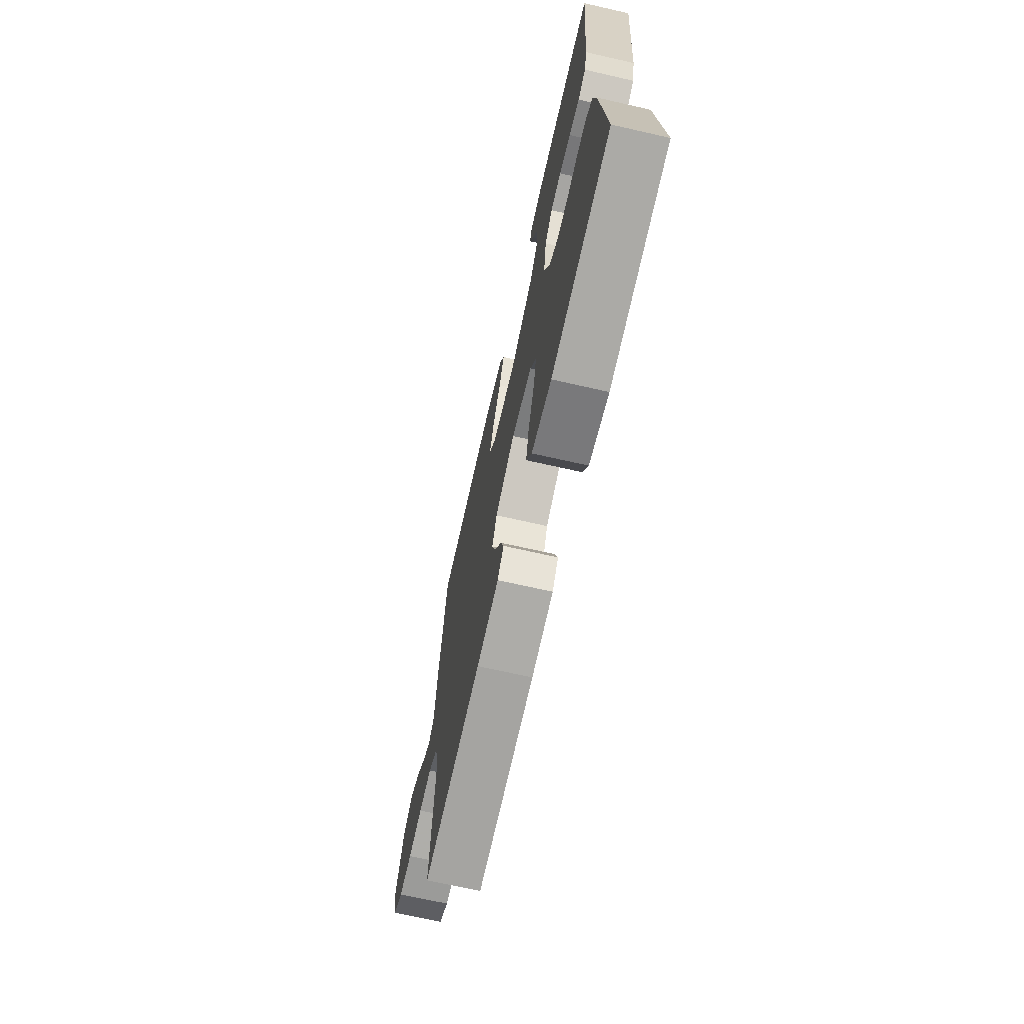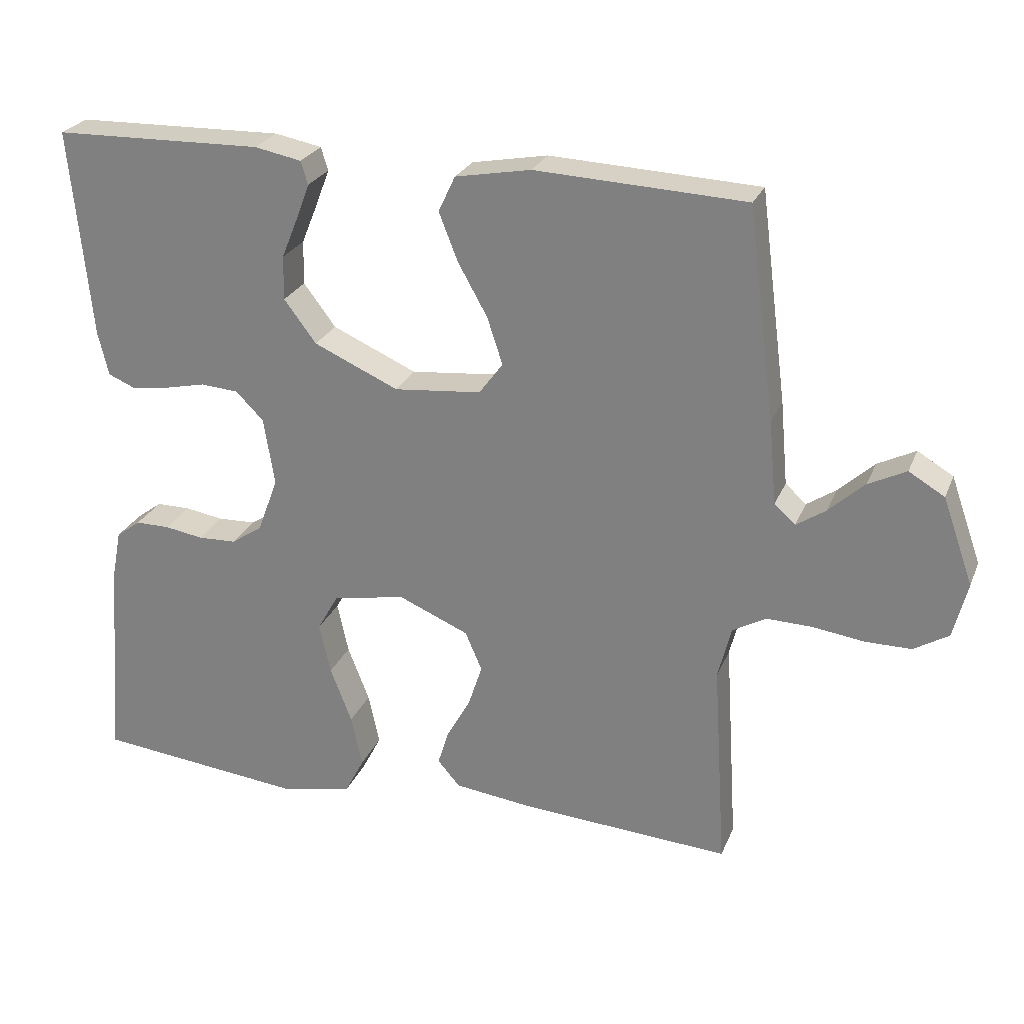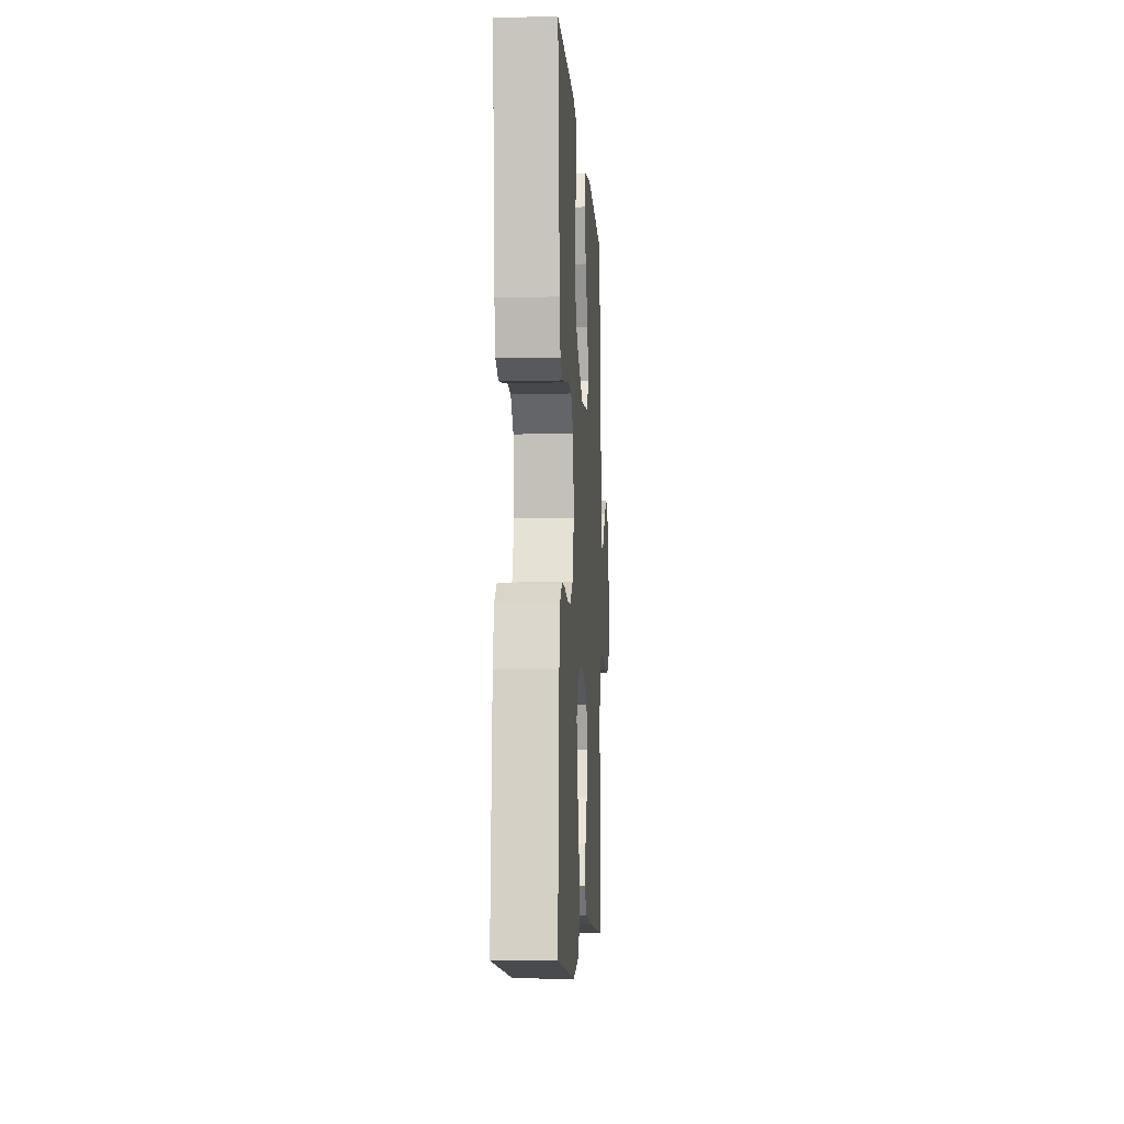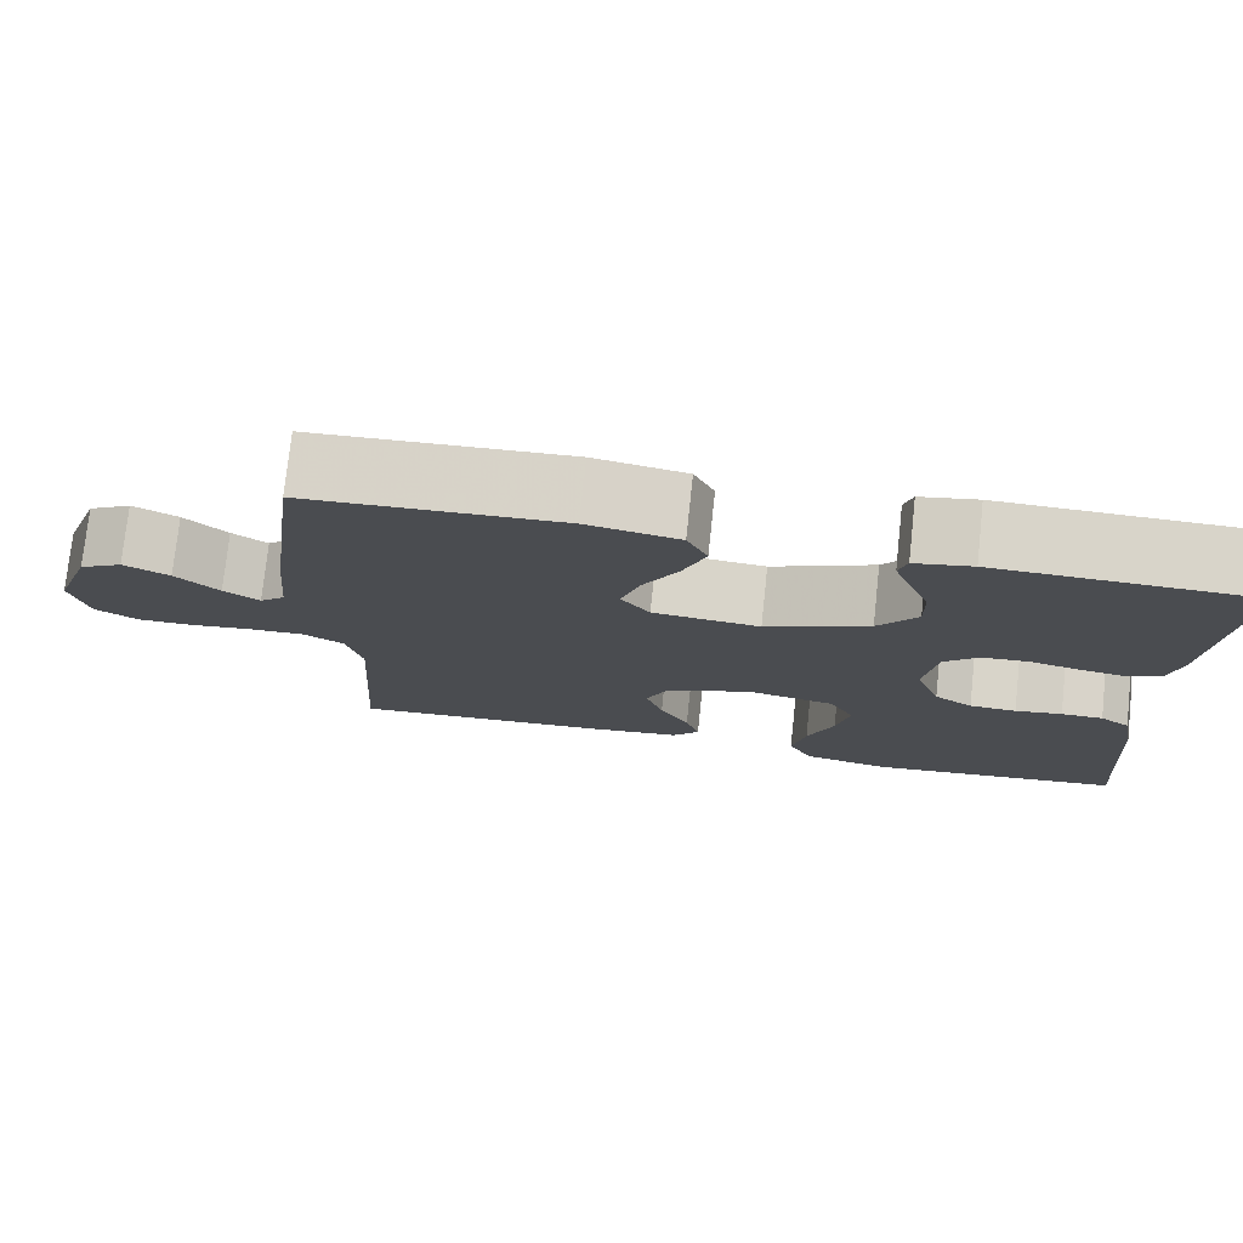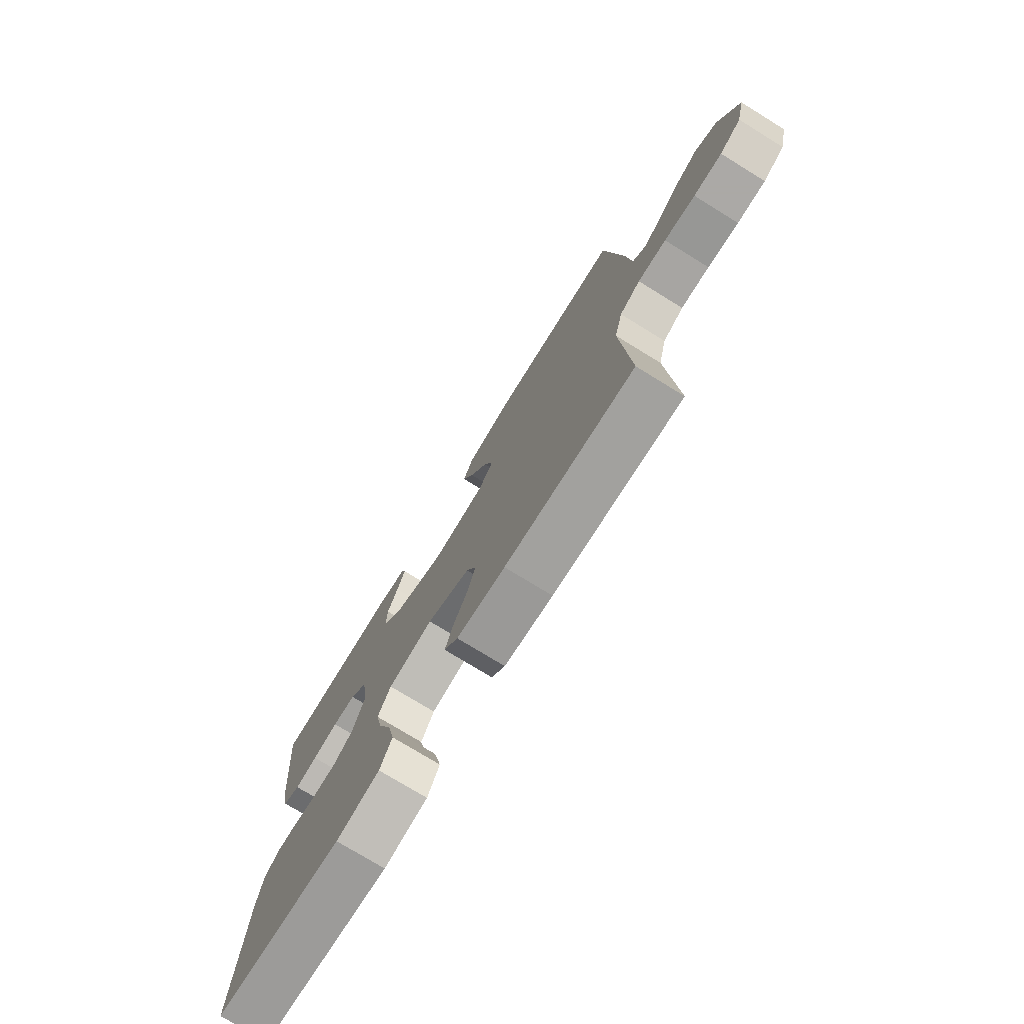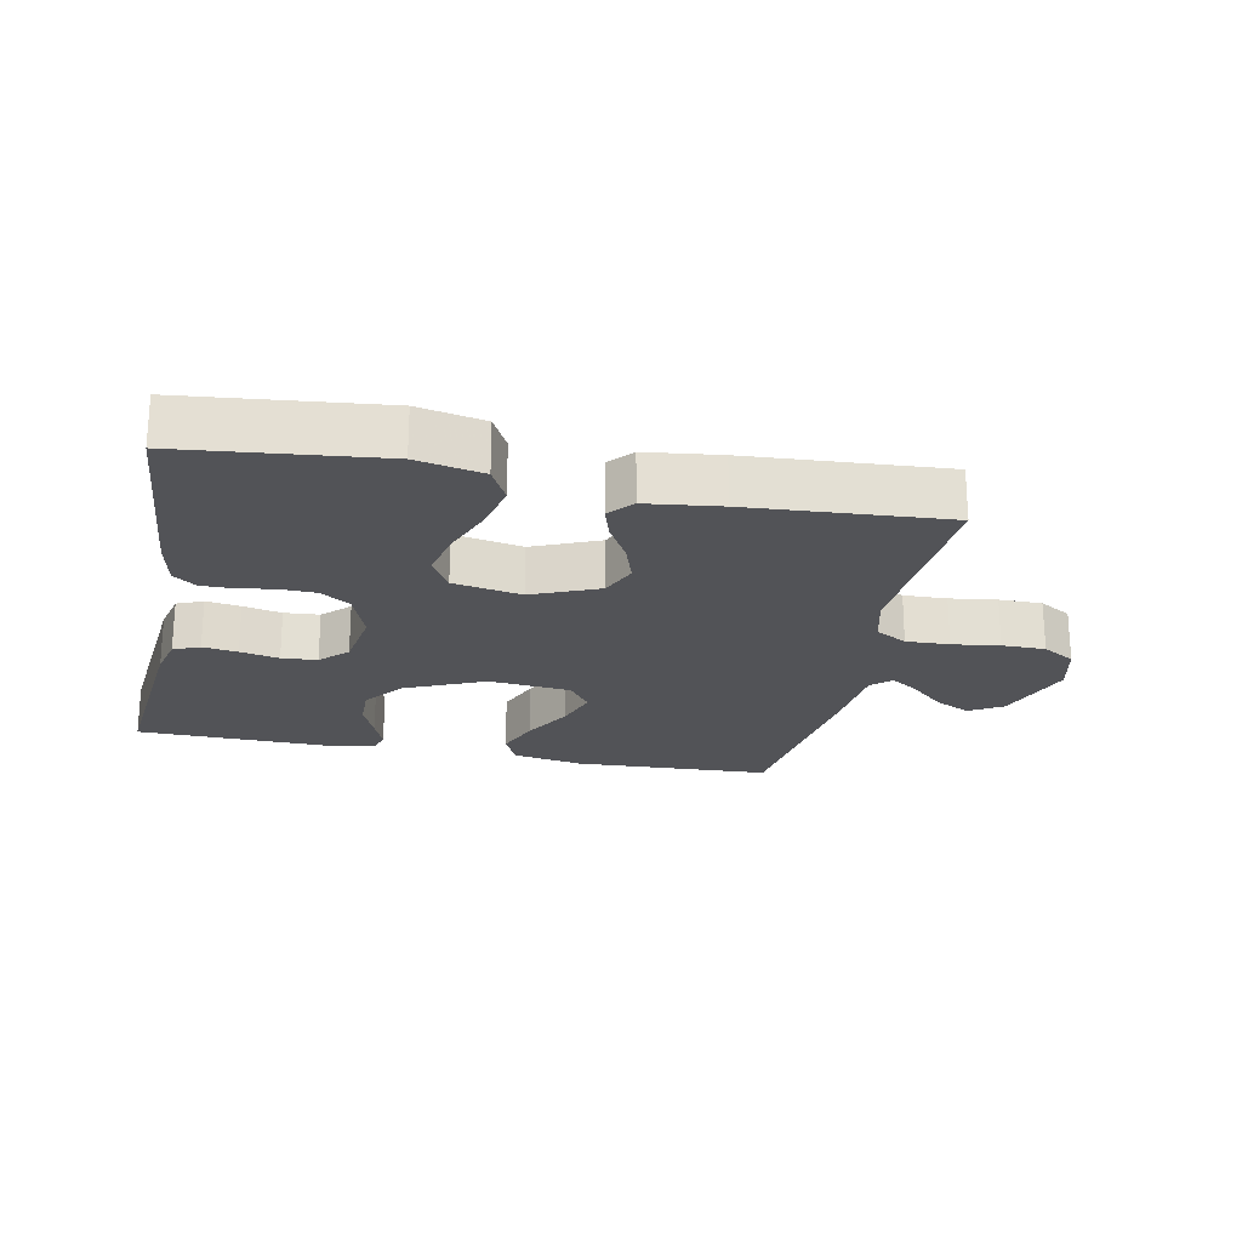
<metadata>
{"format":"obj","ext":"obj","renderer":"f3d","projection":"perspective","resolution":1024,"background":"white","views":[{"elev":-69.6,"azim":77.2,"up":"+Z"},{"elev":25.5,"azim":-161.1,"up":"+Z"},{"elev":-6.9,"azim":93.4,"up":"+Z"},{"elev":75.9,"azim":6.1,"up":"+Z"},{"elev":-75.5,"azim":-121.6,"up":"+Z"},{"elev":-22.3,"azim":168.5,"up":"+Y"}]}
</metadata>
<code>
v -0.5 0.07 -0.5
v -0.481 0.07 -0.2
v -0.5 0.07 -0.125
v -0.548 0.07 -0.098
v -0.614 0.07 -0.1
v -0.686 0.07 -0.11
v -0.752 0.07 -0.11
v -0.802 0.07 -0.08
v -0.822 0.07 0
v -0.778 0.07 0.124
v -0.727 0.07 0.154
v -0.673 0.07 0.127
v -0.622 0.07 0.08
v -0.58 0.07 0.052
v -0.55 0.07 0.079
v -0.539 0.07 0.2
v -0.5 0.07 0.5
v -0.2 0.07 0.514
v -0.092 0.07 0.494
v -0.068 0.07 0.443
v -0.095 0.07 0.374
v -0.137 0.07 0.299
v -0.159 0.07 0.232
v -0.125 0.07 0.186
v 0 0.07 0.174
v 0.121 0.07 0.228
v 0.167 0.07 0.289
v 0.166 0.07 0.352
v 0.142 0.07 0.411
v 0.123 0.07 0.461
v 0.133 0.07 0.494
v 0.2 0.07 0.507
v 0.5 0.07 0.5
v 0.471 0.07 0.2
v 0.456 0.07 0.137
v 0.416 0.07 0.12
v 0.363 0.07 0.128
v 0.304 0.07 0.141
v 0.25 0.07 0.137
v 0.21 0.07 0.097
v 0.195 0.07 0
v 0.224 0.07 -0.079
v 0.269 0.07 -0.109
v 0.324 0.07 -0.111
v 0.379 0.07 -0.102
v 0.428 0.07 -0.102
v 0.463 0.07 -0.128
v 0.477 0.07 -0.2
v 0.5 0.07 -0.5
v 0.2 0.07 -0.532
v 0.099 0.07 -0.511
v 0.071 0.07 -0.457
v 0.087 0.07 -0.383
v 0.118 0.07 -0.303
v 0.134 0.07 -0.23
v 0.104 0.07 -0.177
v 0 0.07 -0.157
v -0.101 0.07 -0.2
v -0.125 0.07 -0.256
v -0.105 0.07 -0.317
v -0.071 0.07 -0.378
v -0.055 0.07 -0.429
v -0.087 0.07 -0.466
v -0.2 0.07 -0.48
v -0.5 0 -0.5
v -0.481 0 -0.2
v -0.5 0 -0.125
v -0.548 0 -0.098
v -0.614 0 -0.1
v -0.686 0 -0.11
v -0.752 0 -0.11
v -0.802 0 -0.08
v -0.822 0 0
v -0.778 0 0.124
v -0.727 0 0.154
v -0.673 0 0.127
v -0.622 0 0.08
v -0.58 0 0.052
v -0.55 0 0.079
v -0.539 0 0.2
v -0.5 0 0.5
v -0.2 0 0.514
v -0.092 0 0.494
v -0.068 0 0.443
v -0.095 0 0.374
v -0.137 0 0.299
v -0.159 0 0.232
v -0.125 0 0.186
v 0 0 0.174
v 0.121 0 0.228
v 0.167 0 0.289
v 0.166 0 0.352
v 0.142 0 0.411
v 0.123 0 0.461
v 0.133 0 0.494
v 0.2 0 0.507
v 0.5 0 0.5
v 0.471 0 0.2
v 0.456 0 0.137
v 0.416 0 0.12
v 0.363 0 0.128
v 0.304 0 0.141
v 0.25 0 0.137
v 0.21 0 0.097
v 0.195 0 0
v 0.224 0 -0.079
v 0.269 0 -0.109
v 0.324 0 -0.111
v 0.379 0 -0.102
v 0.428 0 -0.102
v 0.463 0 -0.128
v 0.477 0 -0.2
v 0.5 0 -0.5
v 0.2 0 -0.532
v 0.099 0 -0.511
v 0.071 0 -0.457
v 0.087 0 -0.383
v 0.118 0 -0.303
v 0.134 0 -0.23
v 0.104 0 -0.177
v 0 0 -0.157
v -0.101 0 -0.2
v -0.125 0 -0.256
v -0.105 0 -0.317
v -0.071 0 -0.378
v -0.055 0 -0.429
v -0.087 0 -0.466
v -0.2 0 -0.48
f 63 64 1 2
f 60 61 62 63
f 59 60 63 2
f 58 59 2 3
f 57 58 3 4
f 51 52 53 54
f 51 54 55
f 50 51 55
f 49 50 55
f 48 49 55 56
f 44 45 46 47
f 43 44 47 48
f 35 36 37 38
f 33 34 35 38
f 33 38 39
f 32 33 39 40
f 28 29 30 31
f 28 31 32
f 27 28 32 40
f 19 20 21 22
f 19 22 23
f 18 19 23
f 15 16 17 18
f 15 18 23
f 14 15 23 24
f 10 11 12 13
f 10 13 14
f 9 10 14
f 8 9 14
f 5 6 7 8
f 4 5 8 14
f 57 4 14 24
f 43 48 56 57
f 42 43 57
f 41 42 57 24
f 26 27 40 41
f 25 26 41
f 24 25 41
f 66 65 128 127
f 127 126 125 124
f 66 127 124 123
f 67 66 123 122
f 68 67 122 121
f 118 117 116 115
f 119 118 115
f 119 115 114
f 119 114 113
f 120 119 113 112
f 111 110 109 108
f 112 111 108 107
f 102 101 100 99
f 102 99 98 97
f 103 102 97
f 104 103 97 96
f 95 94 93 92
f 96 95 92
f 104 96 92 91
f 86 85 84 83
f 87 86 83
f 87 83 82
f 82 81 80 79
f 87 82 79
f 88 87 79 78
f 77 76 75 74
f 78 77 74
f 78 74 73
f 78 73 72
f 72 71 70 69
f 78 72 69 68
f 88 78 68 121
f 121 120 112 107
f 121 107 106
f 88 121 106 105
f 105 104 91 90
f 105 90 89
f 105 89 88
f 1 65 66 2
f 2 66 67 3
f 3 67 68 4
f 4 68 69 5
f 5 69 70 6
f 6 70 71 7
f 7 71 72 8
f 8 72 73 9
f 9 73 74 10
f 10 74 75 11
f 11 75 76 12
f 12 76 77 13
f 13 77 78 14
f 14 78 79 15
f 15 79 80 16
f 16 80 81 17
f 17 81 82 18
f 18 82 83 19
f 19 83 84 20
f 20 84 85 21
f 21 85 86 22
f 22 86 87 23
f 23 87 88 24
f 24 88 89 25
f 25 89 90 26
f 26 90 91 27
f 27 91 92 28
f 28 92 93 29
f 29 93 94 30
f 30 94 95 31
f 31 95 96 32
f 32 96 97 33
f 33 97 98 34
f 34 98 99 35
f 35 99 100 36
f 36 100 101 37
f 37 101 102 38
f 38 102 103 39
f 39 103 104 40
f 40 104 105 41
f 41 105 106 42
f 42 106 107 43
f 43 107 108 44
f 44 108 109 45
f 45 109 110 46
f 46 110 111 47
f 47 111 112 48
f 48 112 113 49
f 49 113 114 50
f 50 114 115 51
f 51 115 116 52
f 52 116 117 53
f 53 117 118 54
f 54 118 119 55
f 55 119 120 56
f 56 120 121 57
f 57 121 122 58
f 58 122 123 59
f 59 123 124 60
f 60 124 125 61
f 61 125 126 62
f 62 126 127 63
f 63 127 128 64
f 64 128 65 1

</code>
